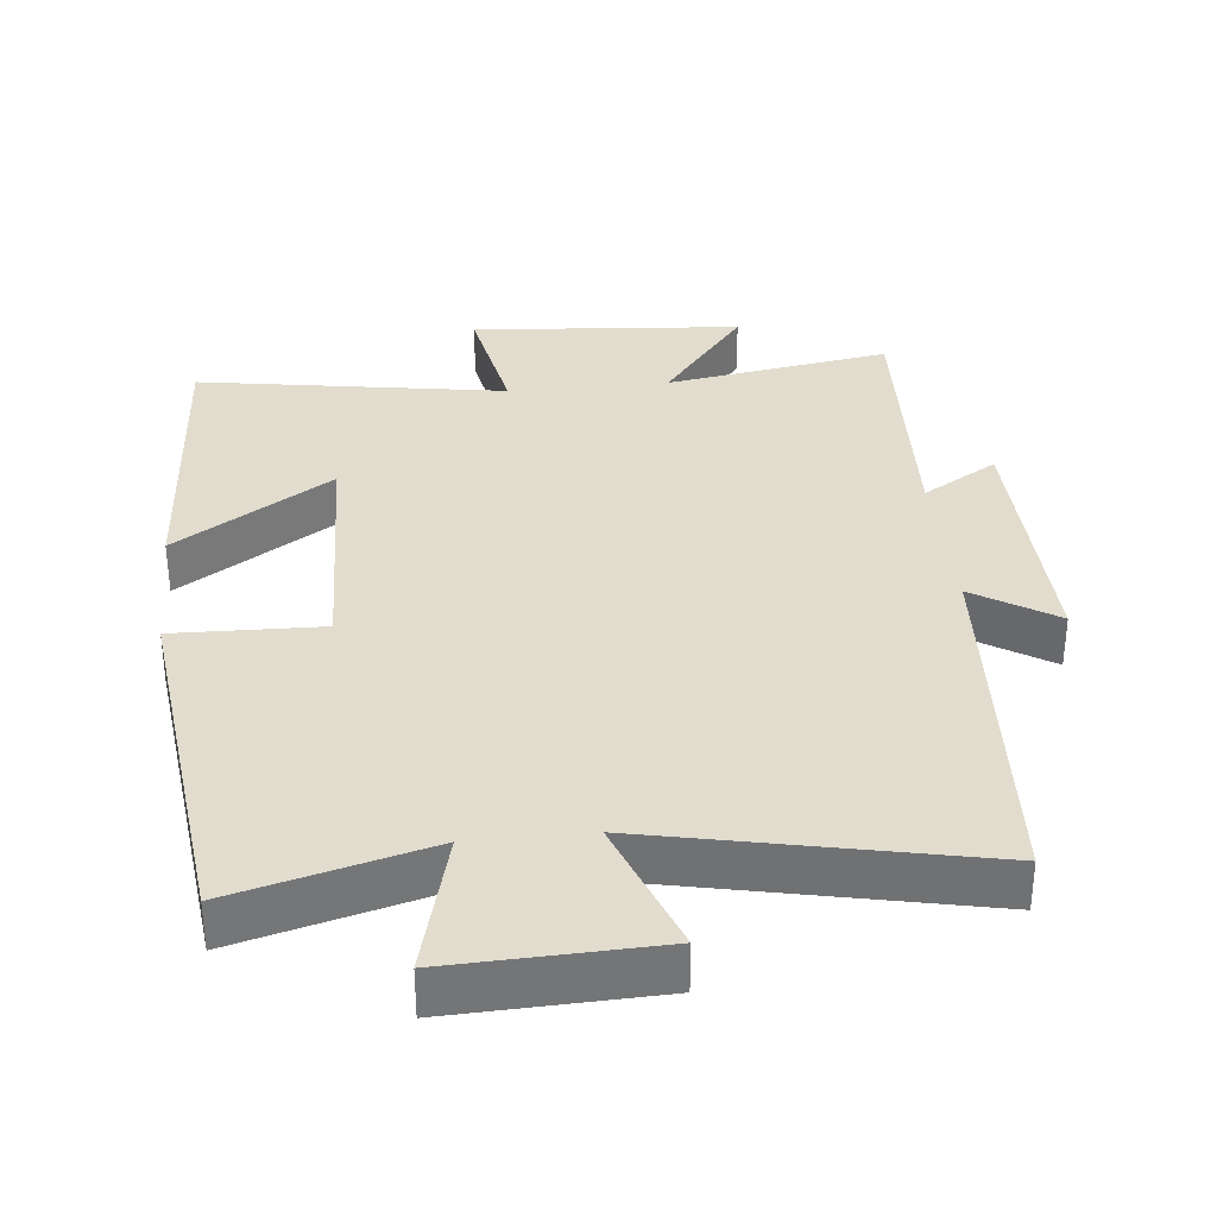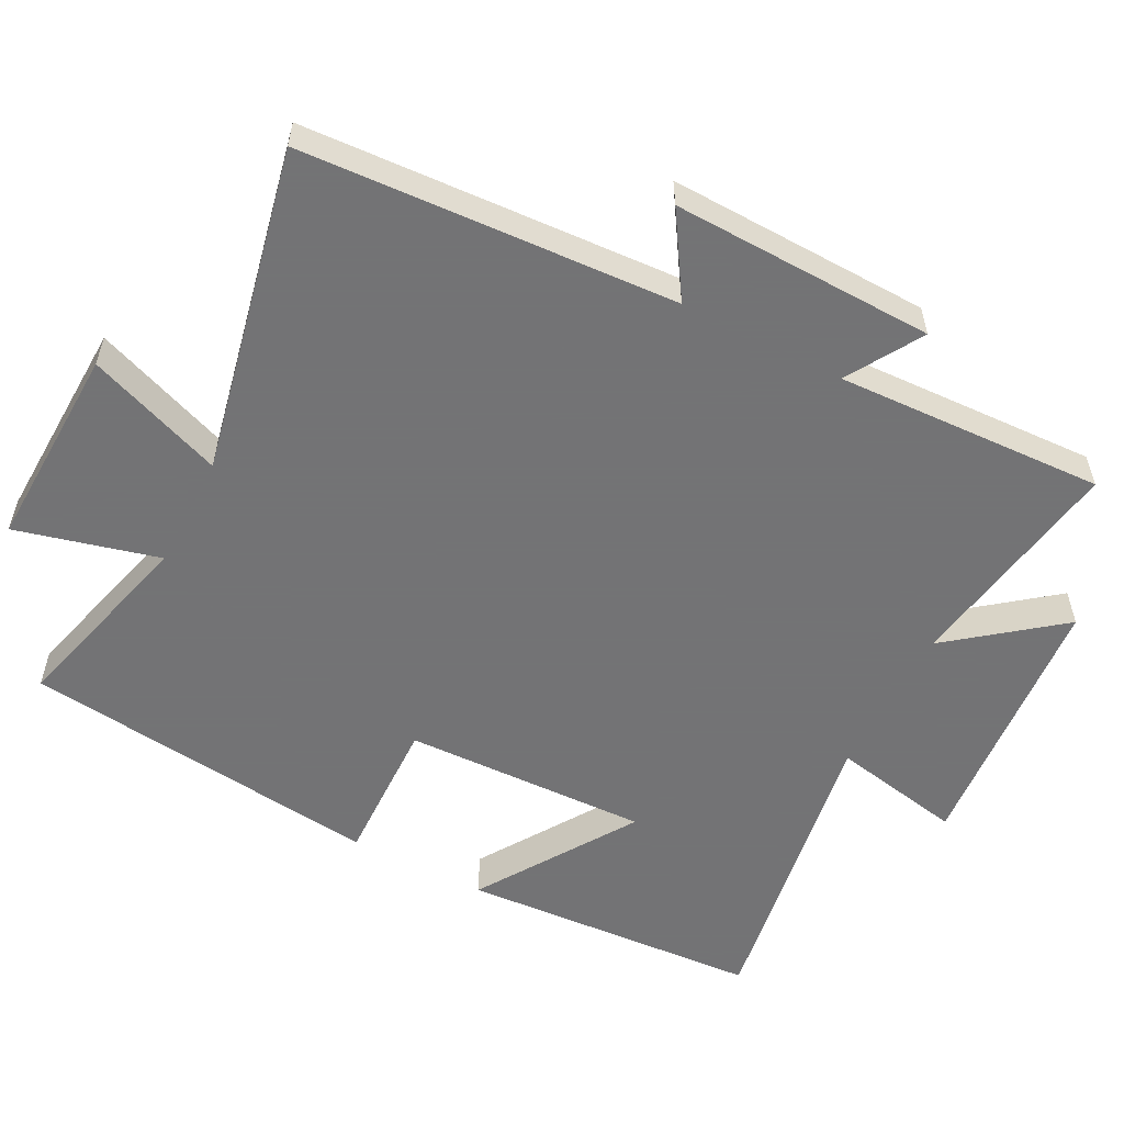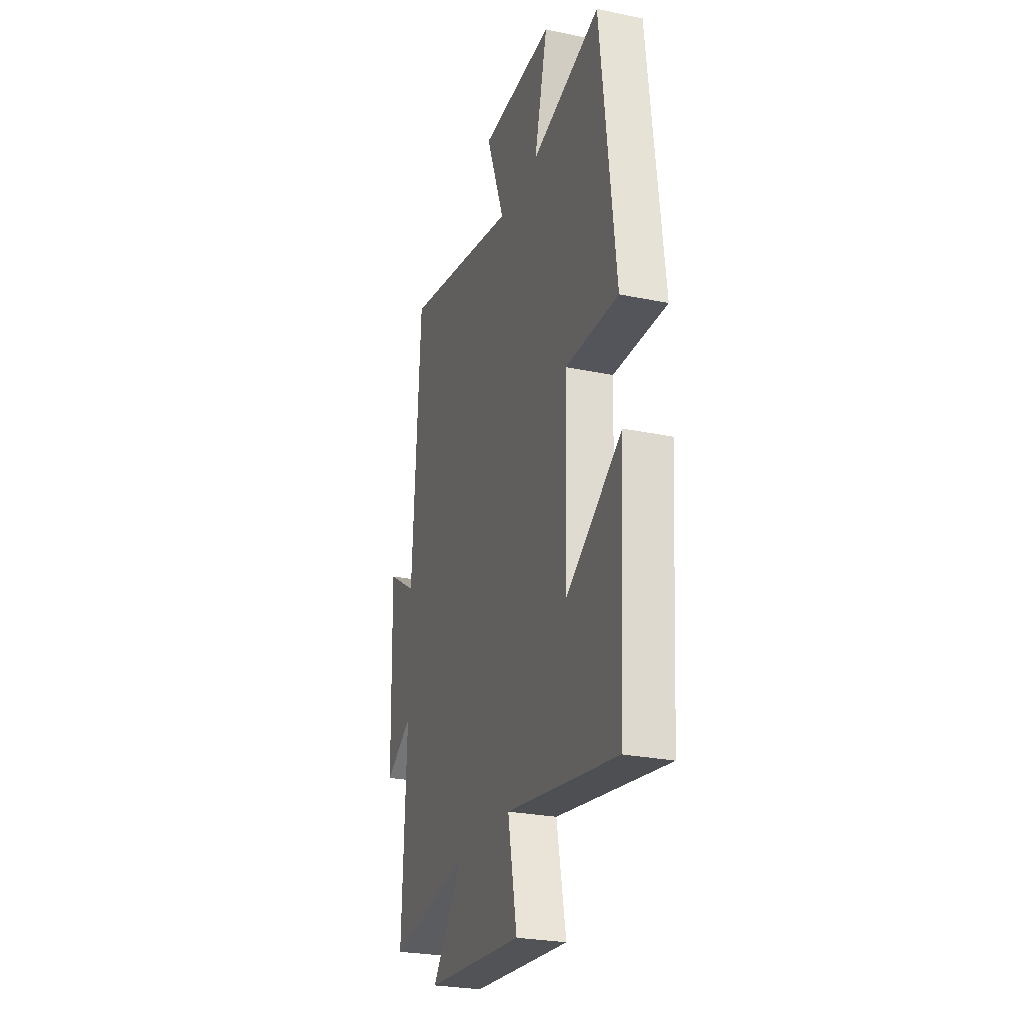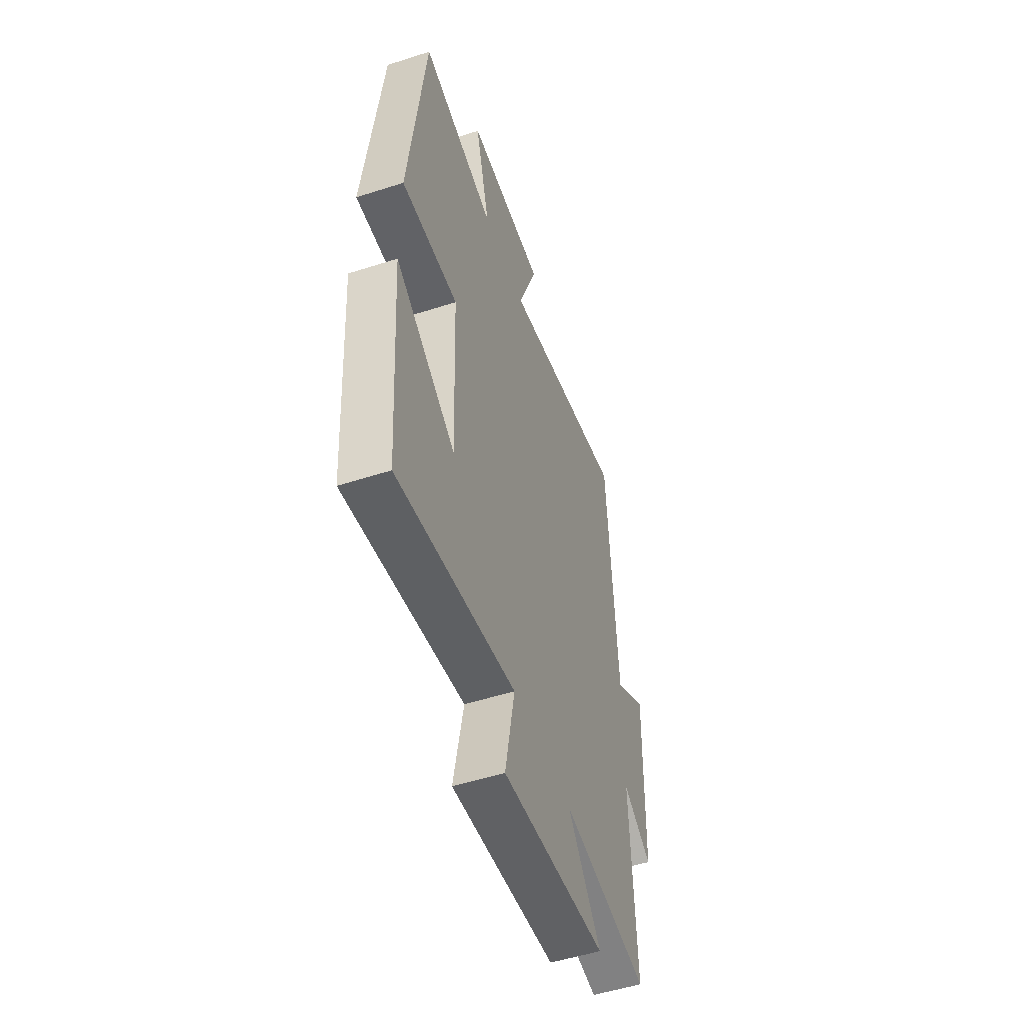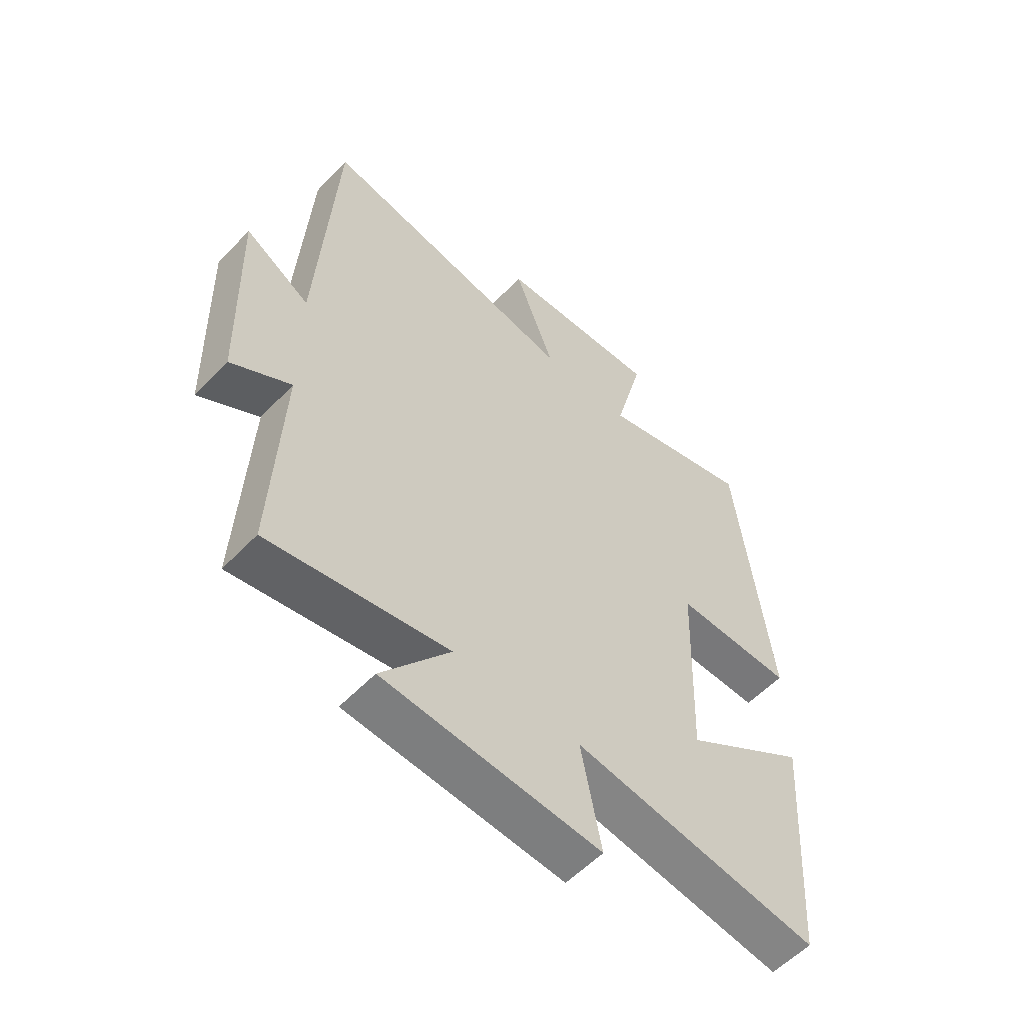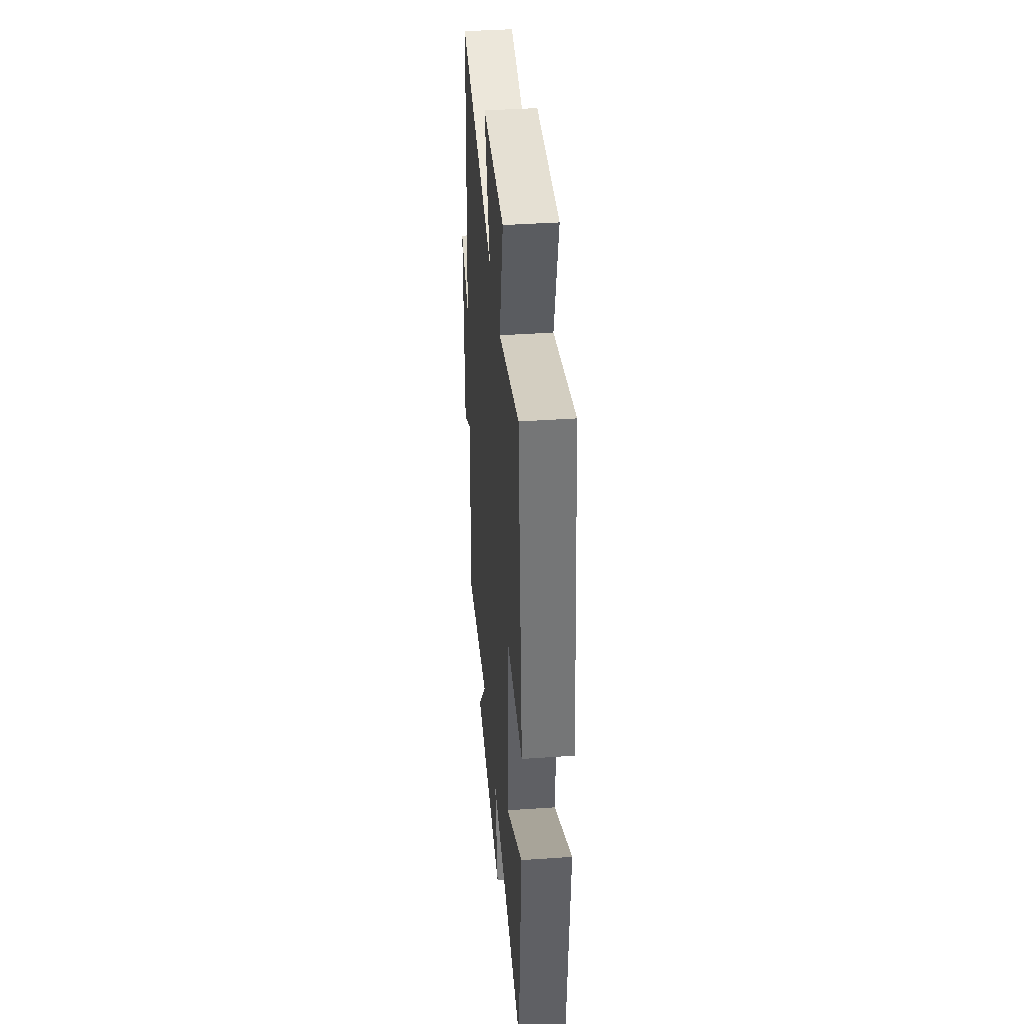
<metadata>
{"format":"obj","ext":"obj","renderer":"f3d","projection":"perspective","resolution":1024,"background":"white","views":[{"elev":34.1,"azim":-5.9,"up":"+Y"},{"elev":-56.0,"azim":62.5,"up":"+Y"},{"elev":-26.4,"azim":-108.1,"up":"+Z"},{"elev":-52.2,"azim":-70.8,"up":"+Z"},{"elev":-56.5,"azim":137.1,"up":"+Z"},{"elev":40.3,"azim":-94.9,"up":"+Z"}]}
</metadata>
<code>
v 0.517 0.07 -0.552
v 0.196 0.07 -0.5
v 0.318 0.07 -0.655
v -0.068 0.07 -0.687
v -0.032 0.07 -0.5
v -0.471 0.07 -0.571
v -0.5 0.07 -0.142
v -0.277 0.07 -0.286
v -0.289 0.07 0.064
v -0.5 0.07 0.058
v -0.44 0.07 0.573
v -0.164 0.07 0.5
v -0.217 0.07 0.704
v 0.075 0.07 0.694
v 0.002 0.07 0.5
v 0.468 0.07 0.599
v 0.5 0.07 0.067
v 0.617 0.07 0.141
v 0.607 0.07 -0.233
v 0.5 0.07 -0.169
v 0.517 0 -0.552
v 0.196 0 -0.5
v 0.318 0 -0.655
v -0.068 0 -0.687
v -0.032 0 -0.5
v -0.471 0 -0.571
v -0.5 0 -0.142
v -0.277 0 -0.286
v -0.289 0 0.064
v -0.5 0 0.058
v -0.44 0 0.573
v -0.164 0 0.5
v -0.217 0 0.704
v 0.075 0 0.694
v 0.002 0 0.5
v 0.468 0 0.599
v 0.5 0 0.067
v 0.617 0 0.141
v 0.607 0 -0.233
v 0.5 0 -0.169
f 17 18 19 20
f 15 16 17 20
f 15 20 1 2
f 12 13 14 15
f 12 15 2
f 9 10 11 12
f 8 9 12 2
f 5 6 7 8
f 5 8 2 3
f 3 4 5
f 40 39 38 37
f 40 37 36 35
f 22 21 40 35
f 35 34 33 32
f 22 35 32
f 32 31 30 29
f 22 32 29 28
f 28 27 26 25
f 23 22 28 25
f 25 24 23
f 1 21 22 2
f 2 22 23 3
f 3 23 24 4
f 4 24 25 5
f 5 25 26 6
f 6 26 27 7
f 7 27 28 8
f 8 28 29 9
f 9 29 30 10
f 10 30 31 11
f 11 31 32 12
f 12 32 33 13
f 13 33 34 14
f 14 34 35 15
f 15 35 36 16
f 16 36 37 17
f 17 37 38 18
f 18 38 39 19
f 19 39 40 20
f 20 40 21 1

</code>
